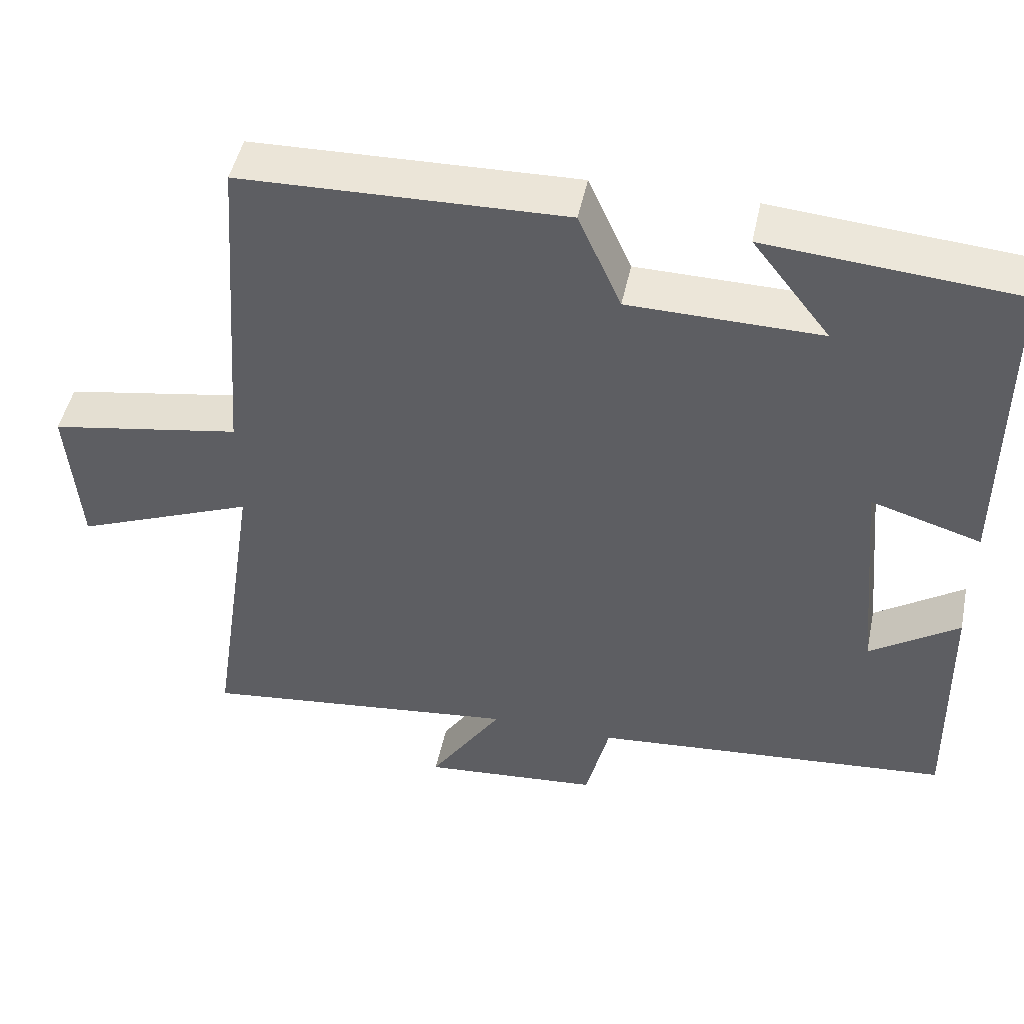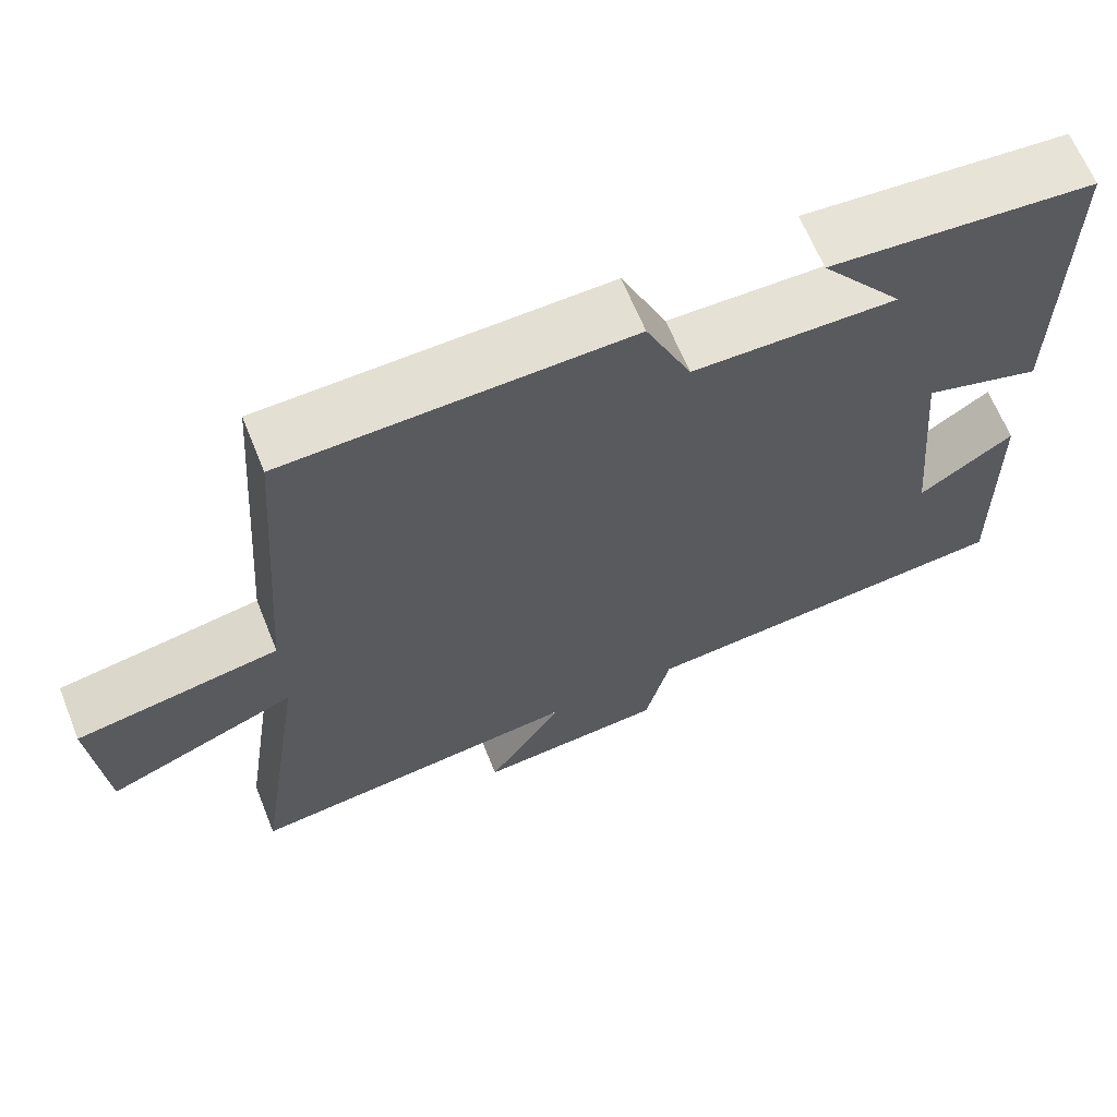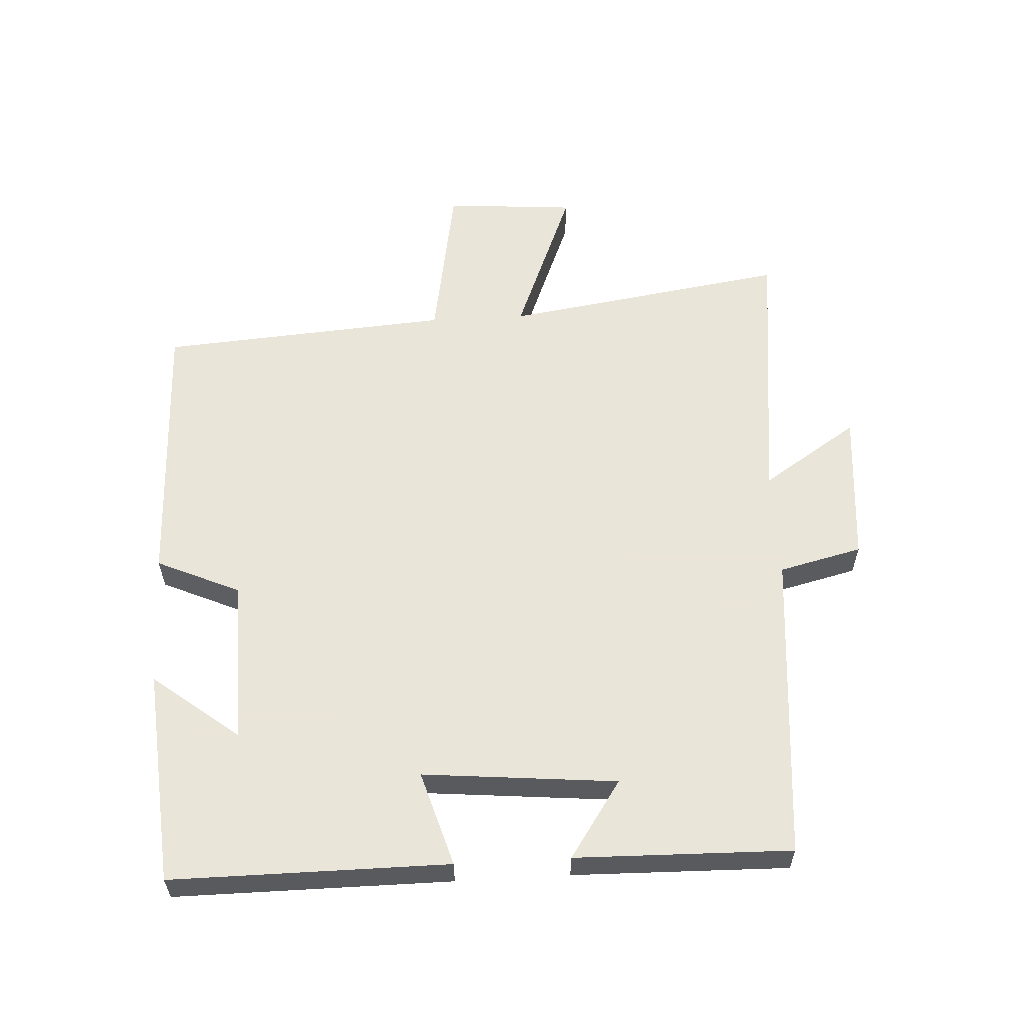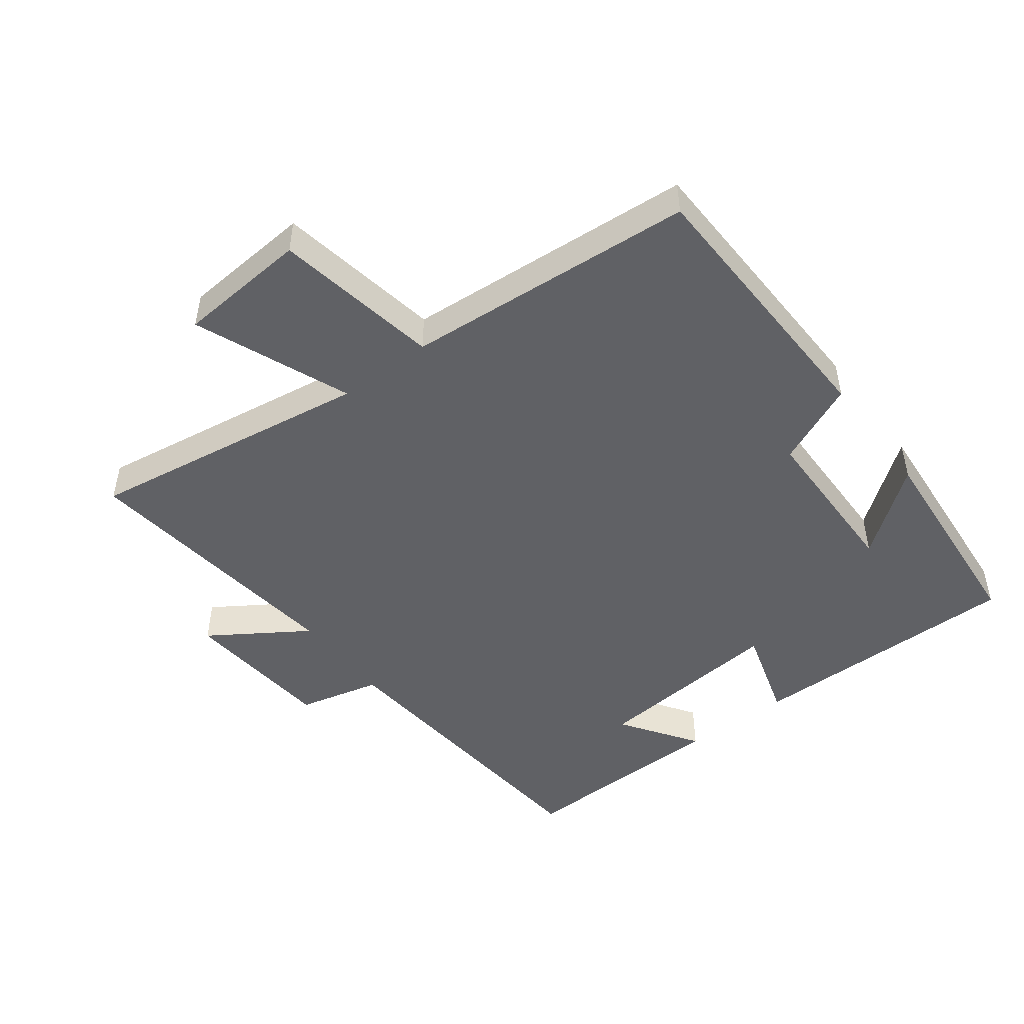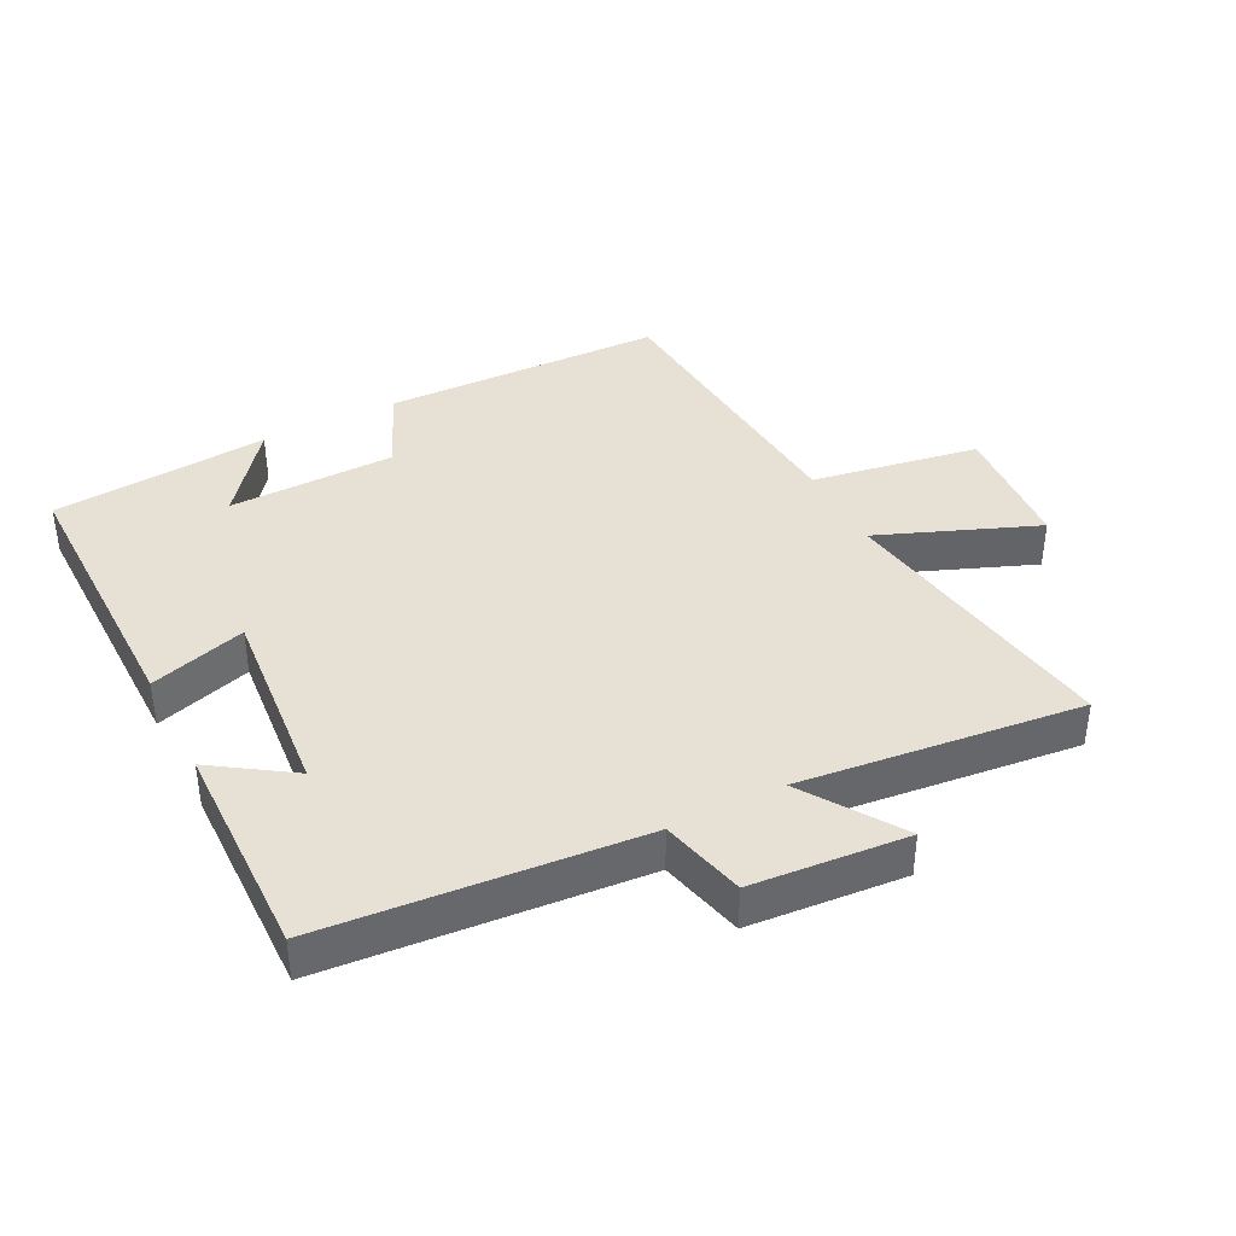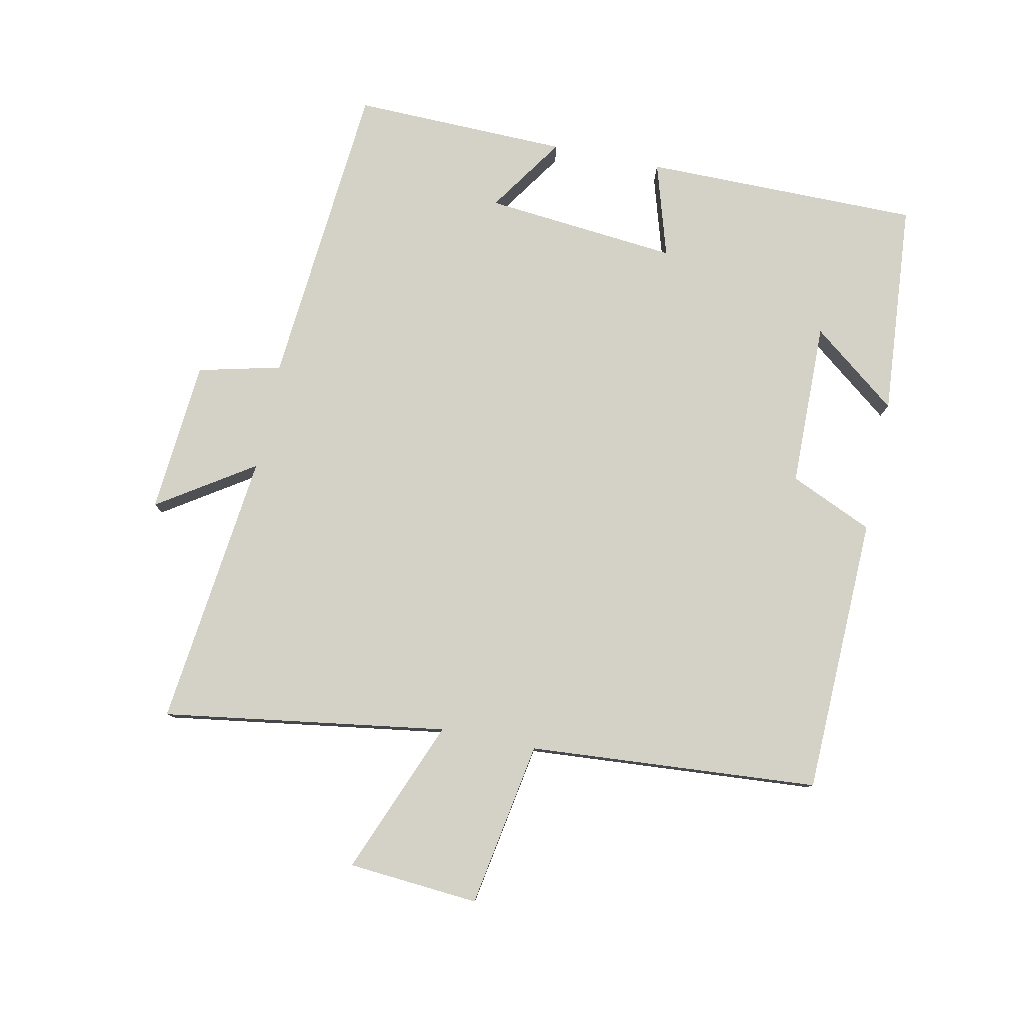
<metadata>
{"format":"obj","ext":"obj","renderer":"f3d","projection":"perspective","resolution":1024,"background":"white","views":[{"elev":47.8,"azim":11.8,"up":"+Z"},{"elev":65.2,"azim":-22.0,"up":"+Z"},{"elev":58.6,"azim":86.8,"up":"+Y"},{"elev":-48.0,"azim":-52.9,"up":"+Y"},{"elev":39.2,"azim":152.7,"up":"+Y"},{"elev":79.8,"azim":-78.3,"up":"+Y"}]}
</metadata>
<code>
v -0.467 0.07 0.488
v -0.038 0.07 0.5
v 0.019 0.07 0.372
v 0.273 0.07 0.368
v 0.17 0.07 0.5
v 0.501 0.07 0.473
v 0.5 0.07 0.047
v 0.354 0.07 0.091
v 0.382 0.07 -0.207
v 0.5 0.07 -0.127
v 0.507 0.07 -0.459
v 0.03 0.07 -0.5
v -0.001 0.07 -0.628
v -0.237 0.07 -0.648
v -0.14 0.07 -0.5
v -0.566 0.07 -0.549
v -0.5 0.07 -0.11
v -0.739 0.07 -0.206
v -0.755 0.07 -0.004
v -0.5 0.07 0.04
v -0.467 0 0.488
v -0.038 0 0.5
v 0.019 0 0.372
v 0.273 0 0.368
v 0.17 0 0.5
v 0.501 0 0.473
v 0.5 0 0.047
v 0.354 0 0.091
v 0.382 0 -0.207
v 0.5 0 -0.127
v 0.507 0 -0.459
v 0.03 0 -0.5
v -0.001 0 -0.628
v -0.237 0 -0.648
v -0.14 0 -0.5
v -0.566 0 -0.549
v -0.5 0 -0.11
v -0.739 0 -0.206
v -0.755 0 -0.004
v -0.5 0 0.04
f 17 18 19 20
f 17 20 1 2
f 15 16 17 2
f 12 13 14 15
f 12 15 2 3
f 9 10 11 12
f 8 9 12 3
f 7 8 3 4
f 6 7 4
f 4 5 6
f 40 39 38 37
f 22 21 40 37
f 22 37 36 35
f 35 34 33 32
f 23 22 35 32
f 32 31 30 29
f 23 32 29 28
f 24 23 28 27
f 24 27 26
f 26 25 24
f 1 21 22 2
f 2 22 23 3
f 3 23 24 4
f 4 24 25 5
f 5 25 26 6
f 6 26 27 7
f 7 27 28 8
f 8 28 29 9
f 9 29 30 10
f 10 30 31 11
f 11 31 32 12
f 12 32 33 13
f 13 33 34 14
f 14 34 35 15
f 15 35 36 16
f 16 36 37 17
f 17 37 38 18
f 18 38 39 19
f 19 39 40 20
f 20 40 21 1

</code>
